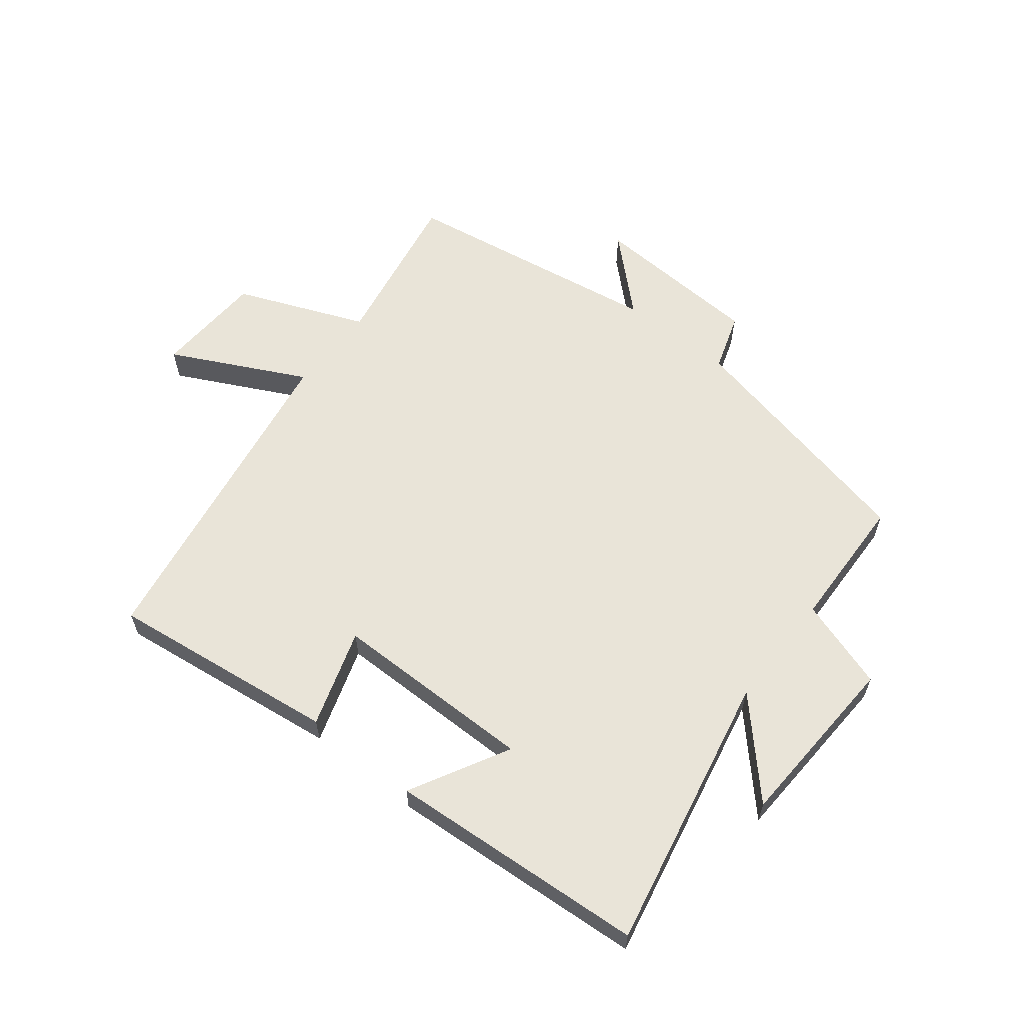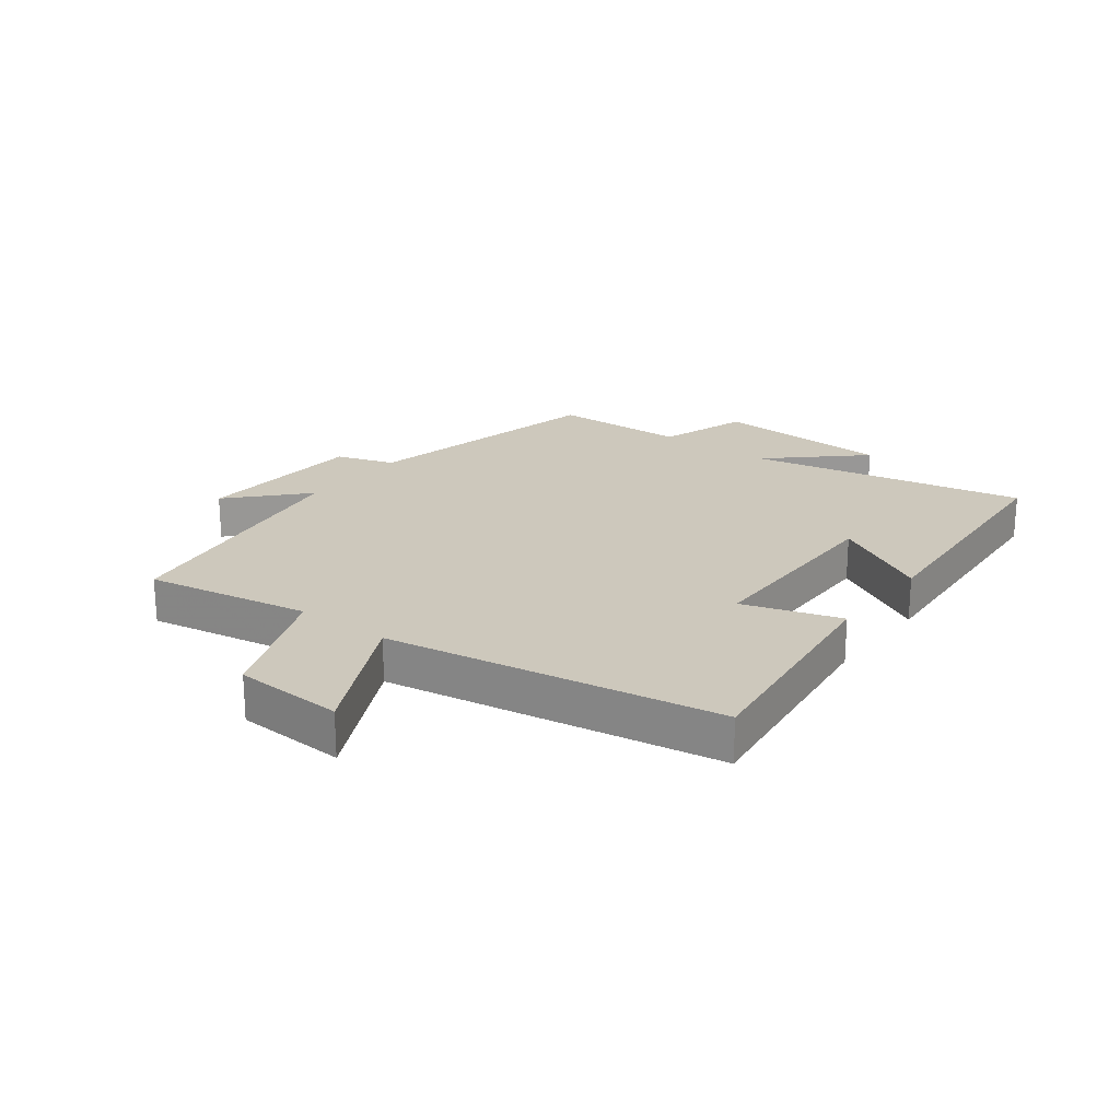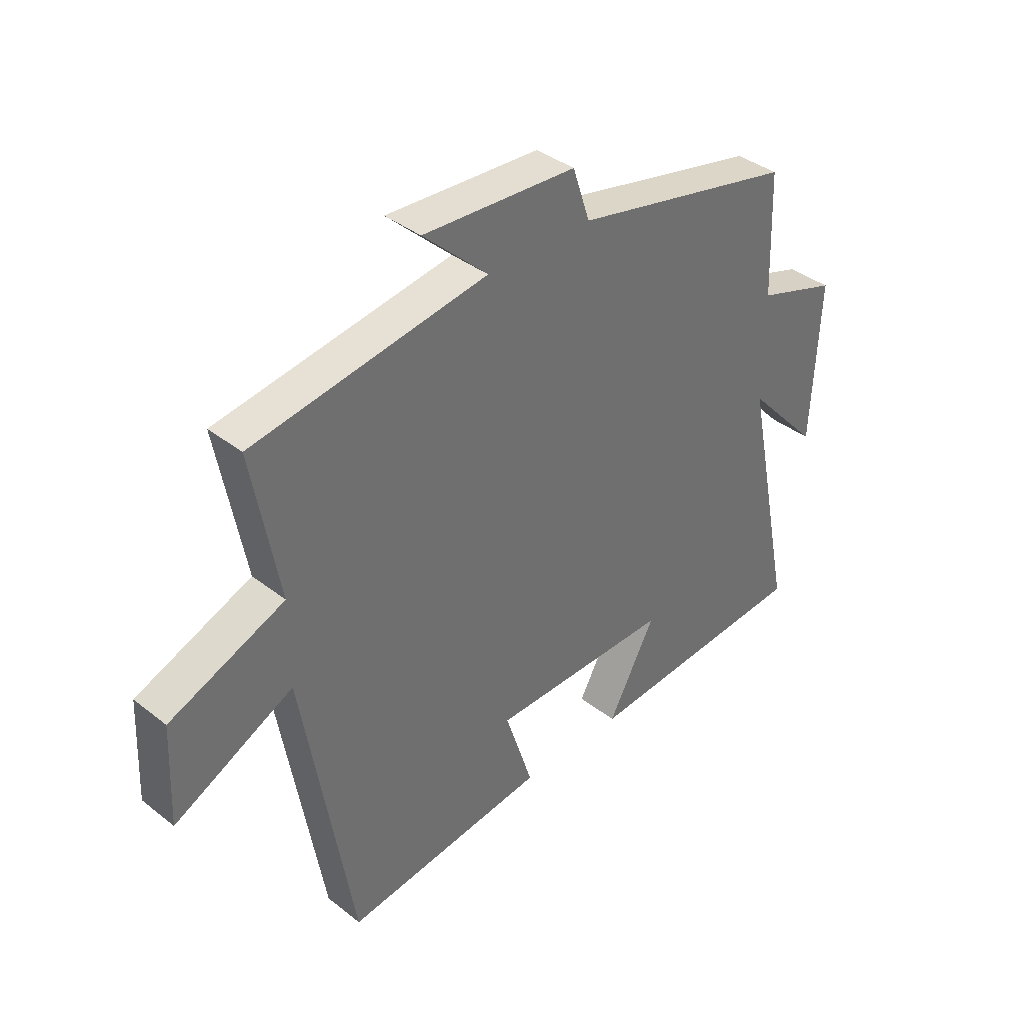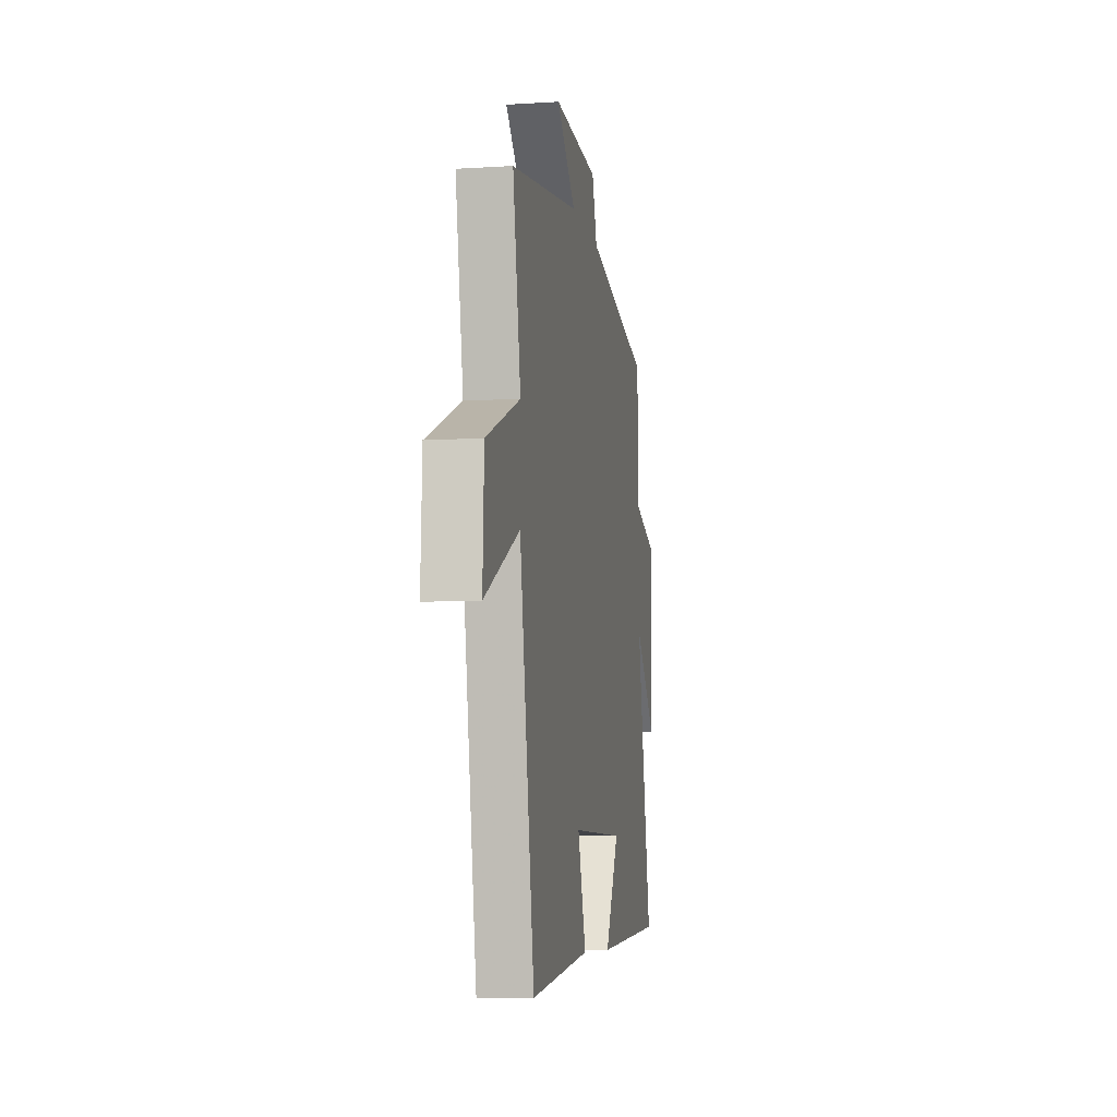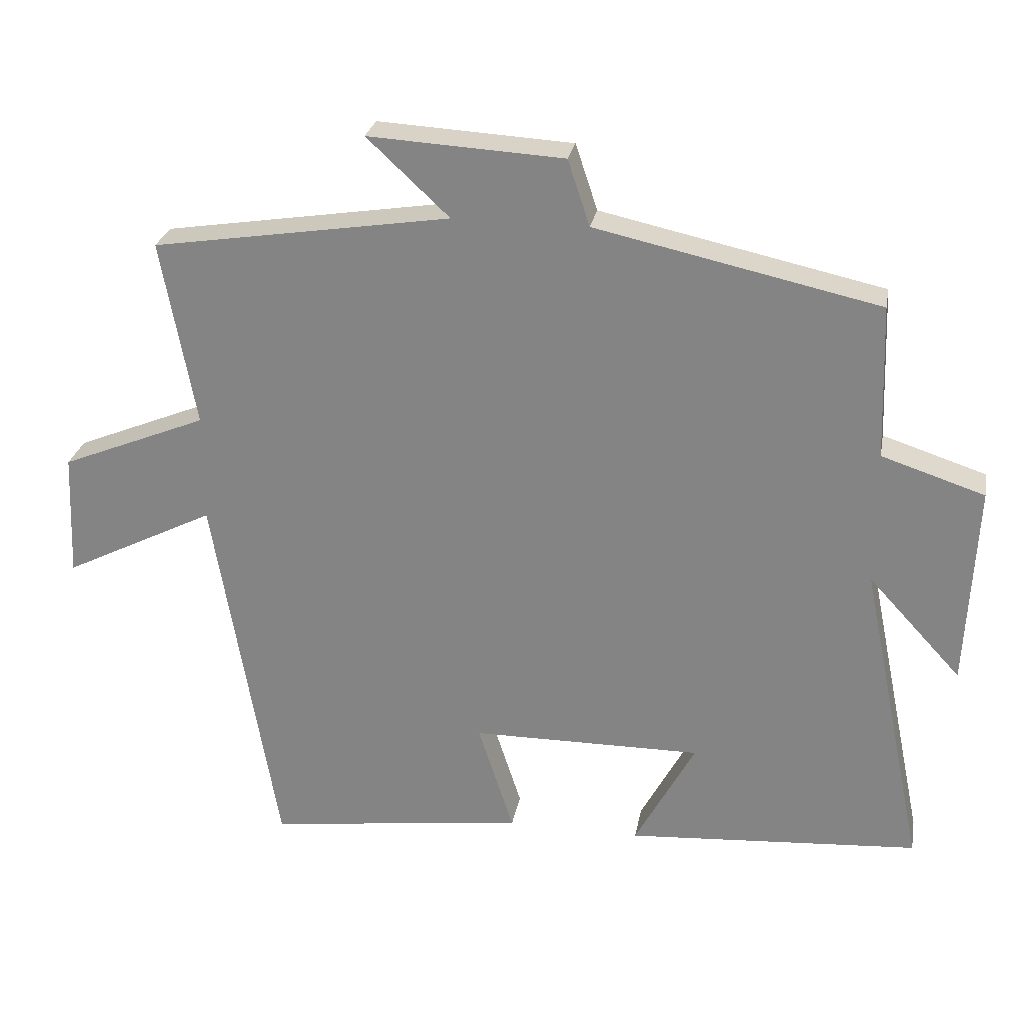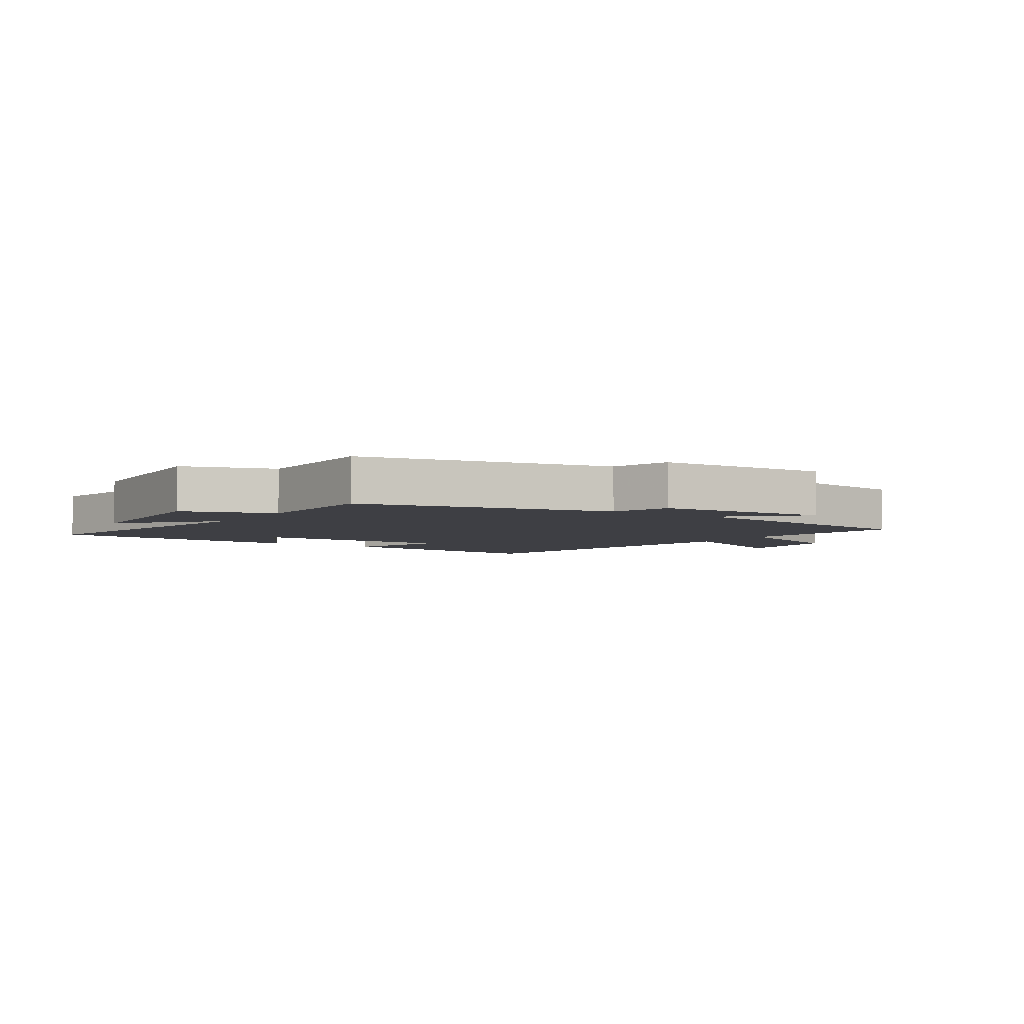
<metadata>
{"format":"obj","ext":"obj","renderer":"f3d","projection":"perspective","resolution":1024,"background":"white","views":[{"elev":60.3,"azim":-141.6,"up":"+Y"},{"elev":22.1,"azim":127.4,"up":"+Y"},{"elev":38.0,"azim":134.8,"up":"+Z"},{"elev":-7.9,"azim":99.9,"up":"+Z"},{"elev":26.7,"azim":-169.7,"up":"+Z"},{"elev":-4.5,"azim":-32.9,"up":"+Y"}]}
</metadata>
<code>
v -0.594 0.07 -0.47
v -0.5 0.07 -0.012
v -0.636 0.07 -0.159
v -0.65 0.07 0.137
v -0.5 0.07 0.186
v -0.492 0.07 0.41
v -0.08 0.07 0.5
v -0.048 0.07 0.596
v 0.236 0.07 0.612
v 0.116 0.07 0.5
v 0.55 0.07 0.432
v 0.5 0.07 0.16
v 0.713 0.07 0.073
v 0.721 0.07 -0.109
v 0.5 0.07 0.002
v 0.407 0.07 -0.548
v 0.029 0.07 -0.5
v 0.081 0.07 -0.339
v -0.255 0.07 -0.337
v -0.167 0.07 -0.5
v -0.594 0 -0.47
v -0.5 0 -0.012
v -0.636 0 -0.159
v -0.65 0 0.137
v -0.5 0 0.186
v -0.492 0 0.41
v -0.08 0 0.5
v -0.048 0 0.596
v 0.236 0 0.612
v 0.116 0 0.5
v 0.55 0 0.432
v 0.5 0 0.16
v 0.713 0 0.073
v 0.721 0 -0.109
v 0.5 0 0.002
v 0.407 0 -0.548
v 0.029 0 -0.5
v 0.081 0 -0.339
v -0.255 0 -0.337
v -0.167 0 -0.5
f 19 20 1 2
f 18 19 2
f 15 16 17 18
f 15 18 2
f 12 13 14 15
f 12 15 2
f 10 11 12 2
f 7 8 9 10
f 5 6 7 10
f 5 10 2
f 2 3 4 5
f 22 21 40 39
f 22 39 38
f 38 37 36 35
f 22 38 35
f 35 34 33 32
f 22 35 32
f 22 32 31 30
f 30 29 28 27
f 30 27 26 25
f 22 30 25
f 25 24 23 22
f 1 21 22 2
f 2 22 23 3
f 3 23 24 4
f 4 24 25 5
f 5 25 26 6
f 6 26 27 7
f 7 27 28 8
f 8 28 29 9
f 9 29 30 10
f 10 30 31 11
f 11 31 32 12
f 12 32 33 13
f 13 33 34 14
f 14 34 35 15
f 15 35 36 16
f 16 36 37 17
f 17 37 38 18
f 18 38 39 19
f 19 39 40 20
f 20 40 21 1

</code>
